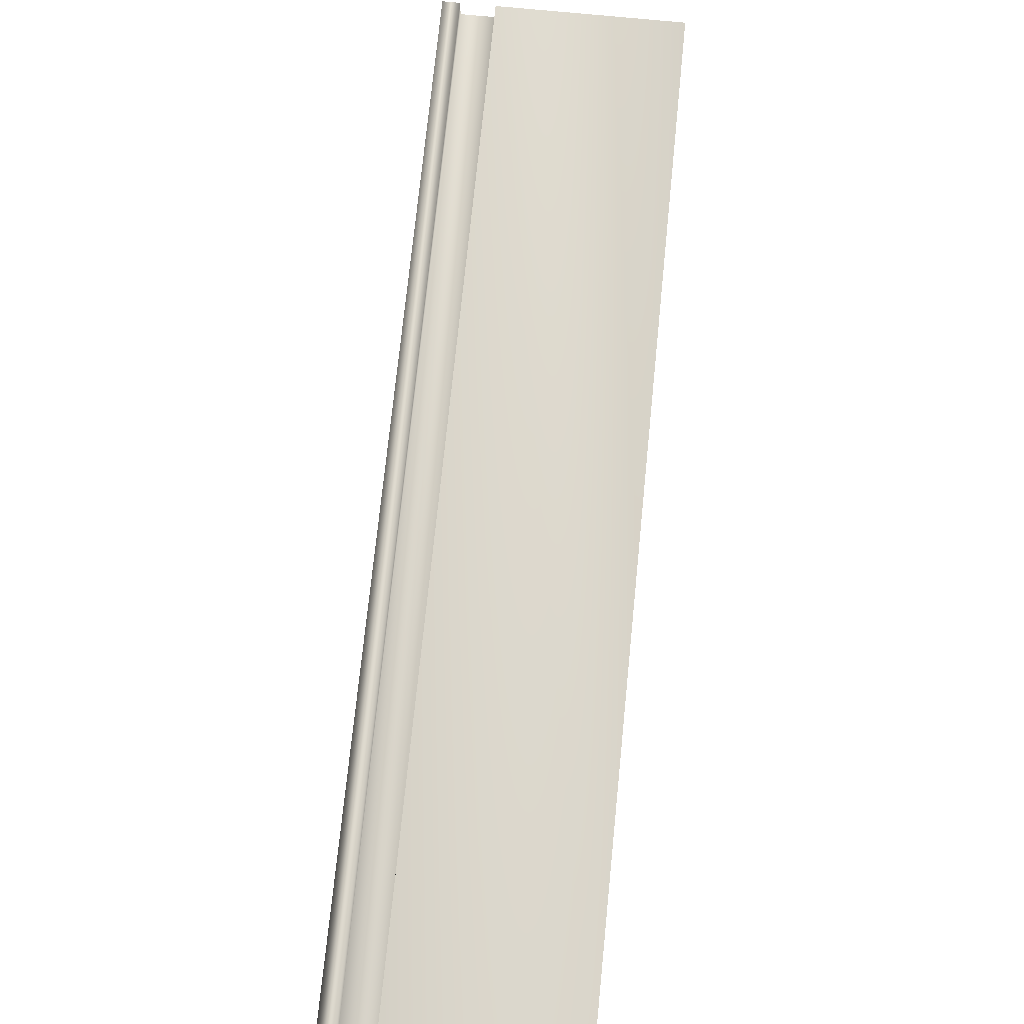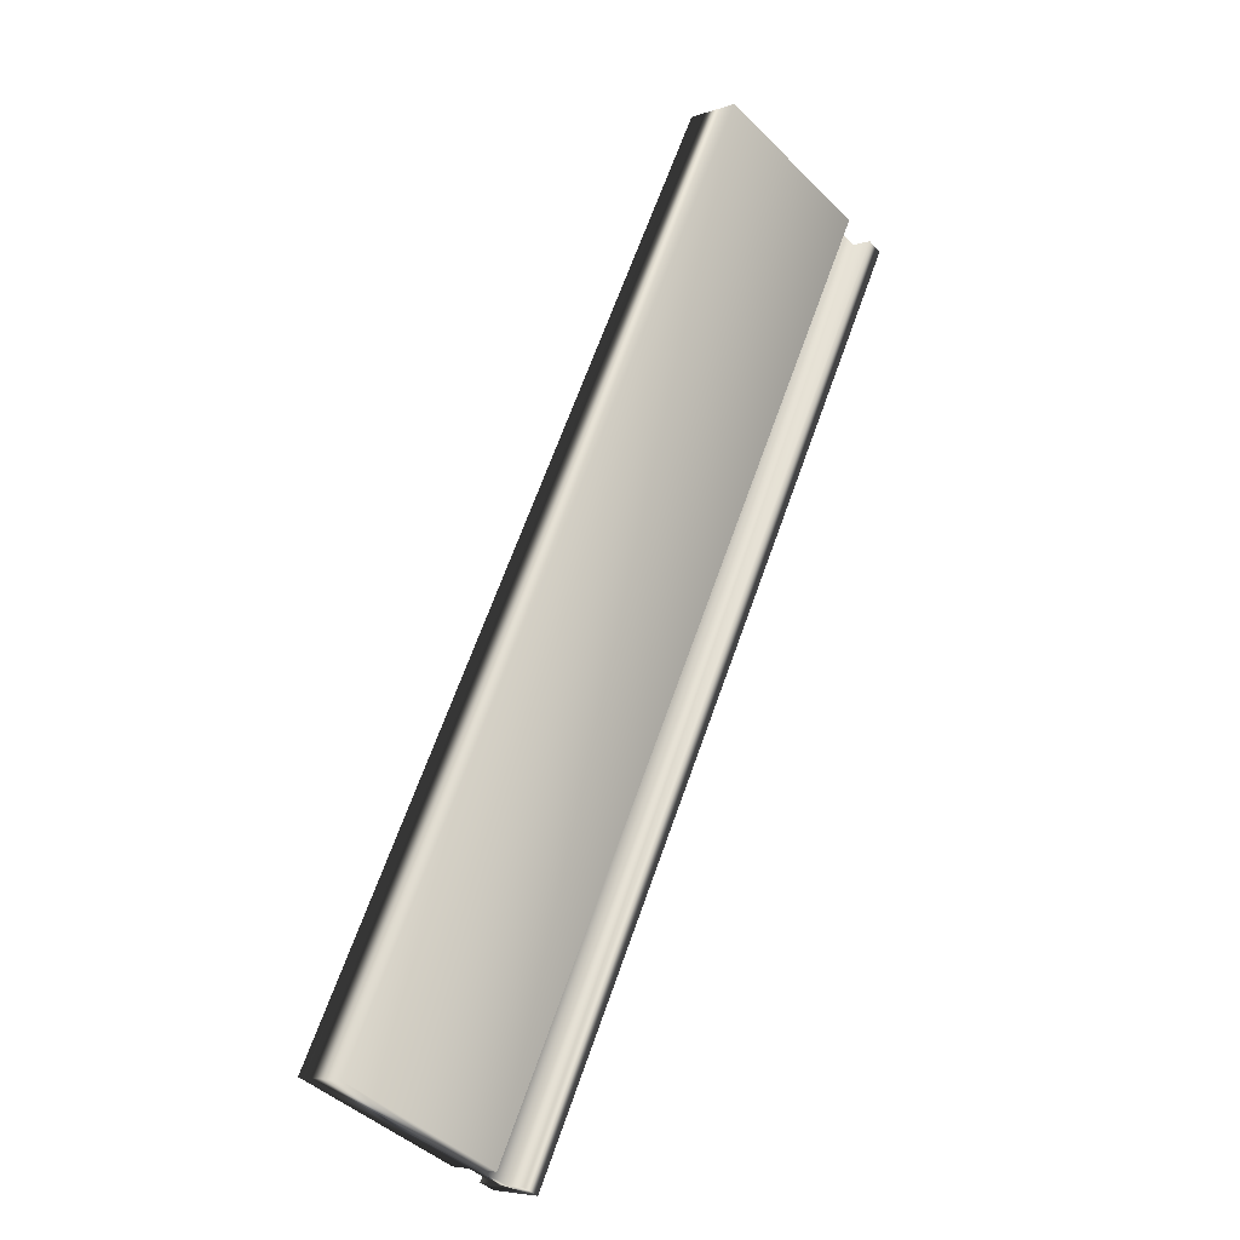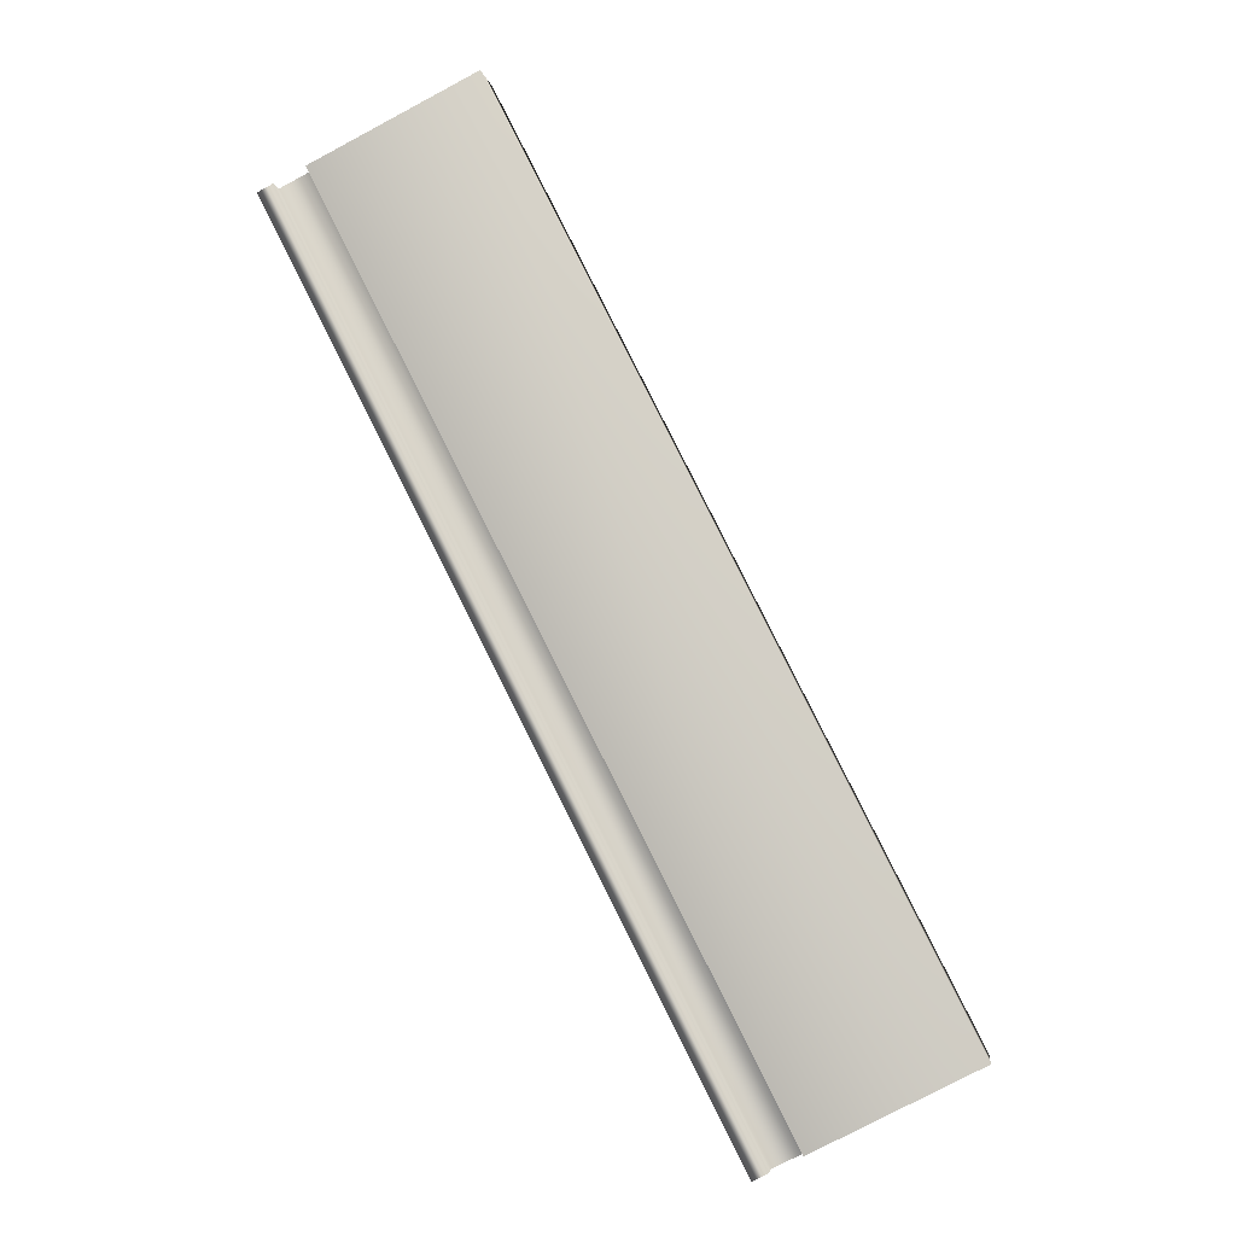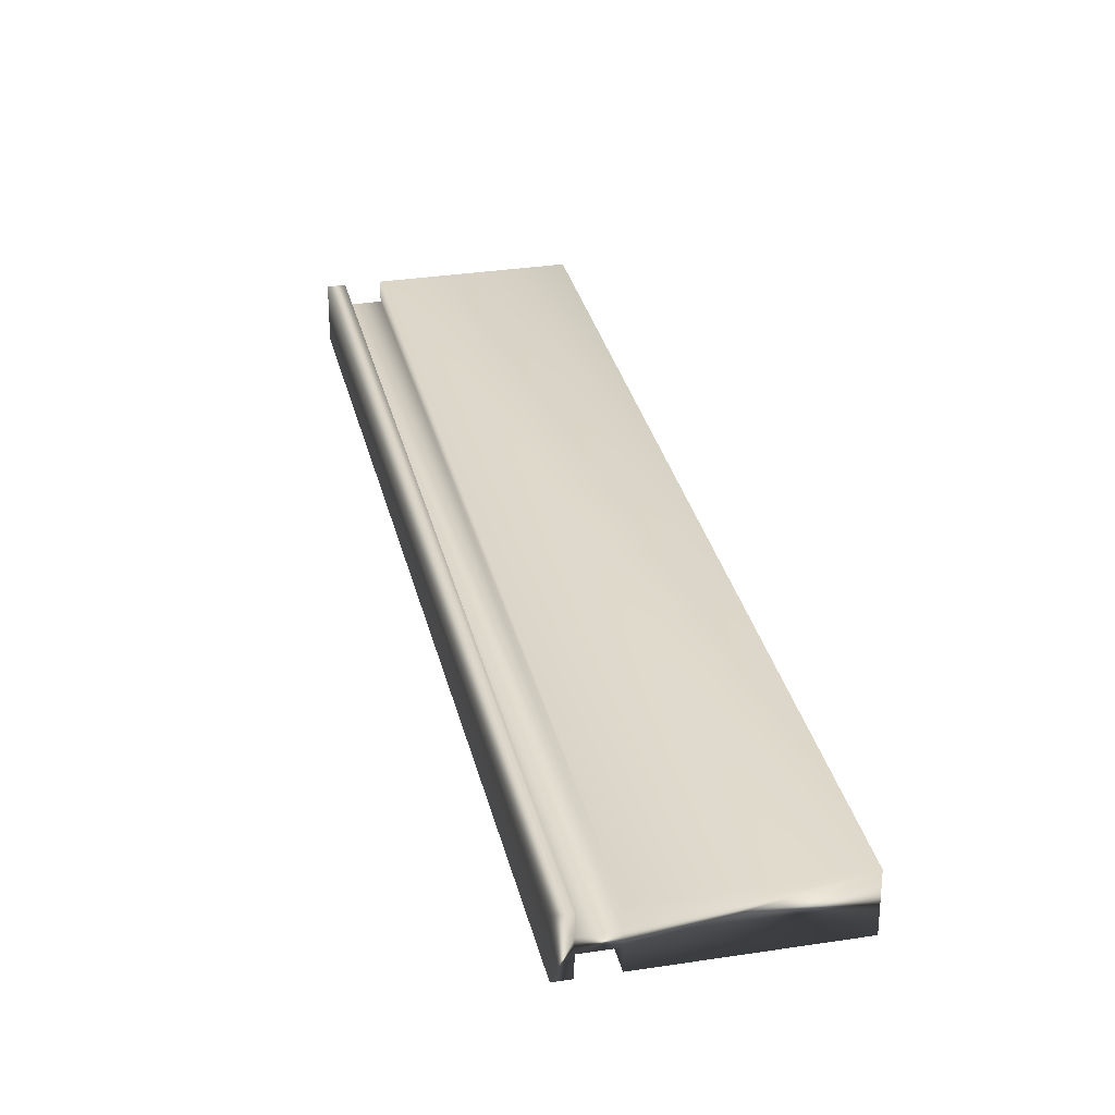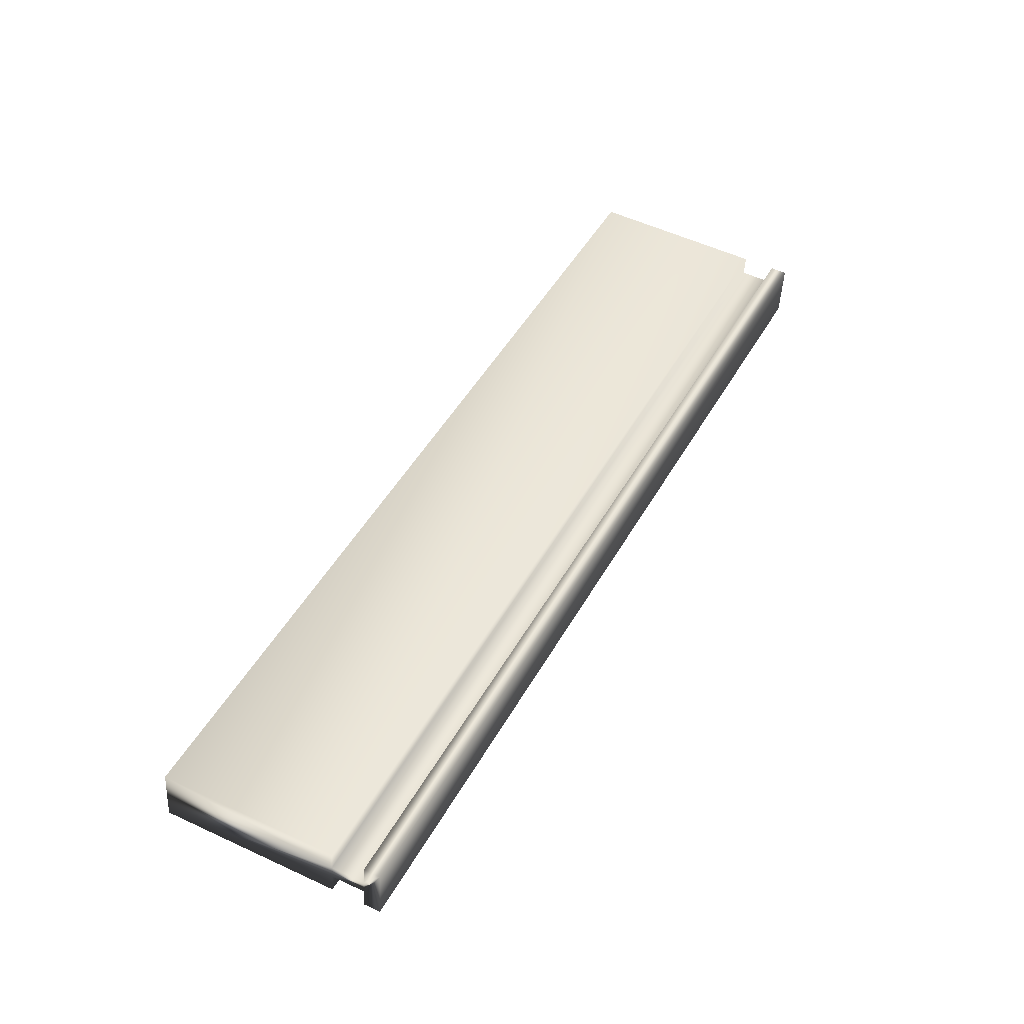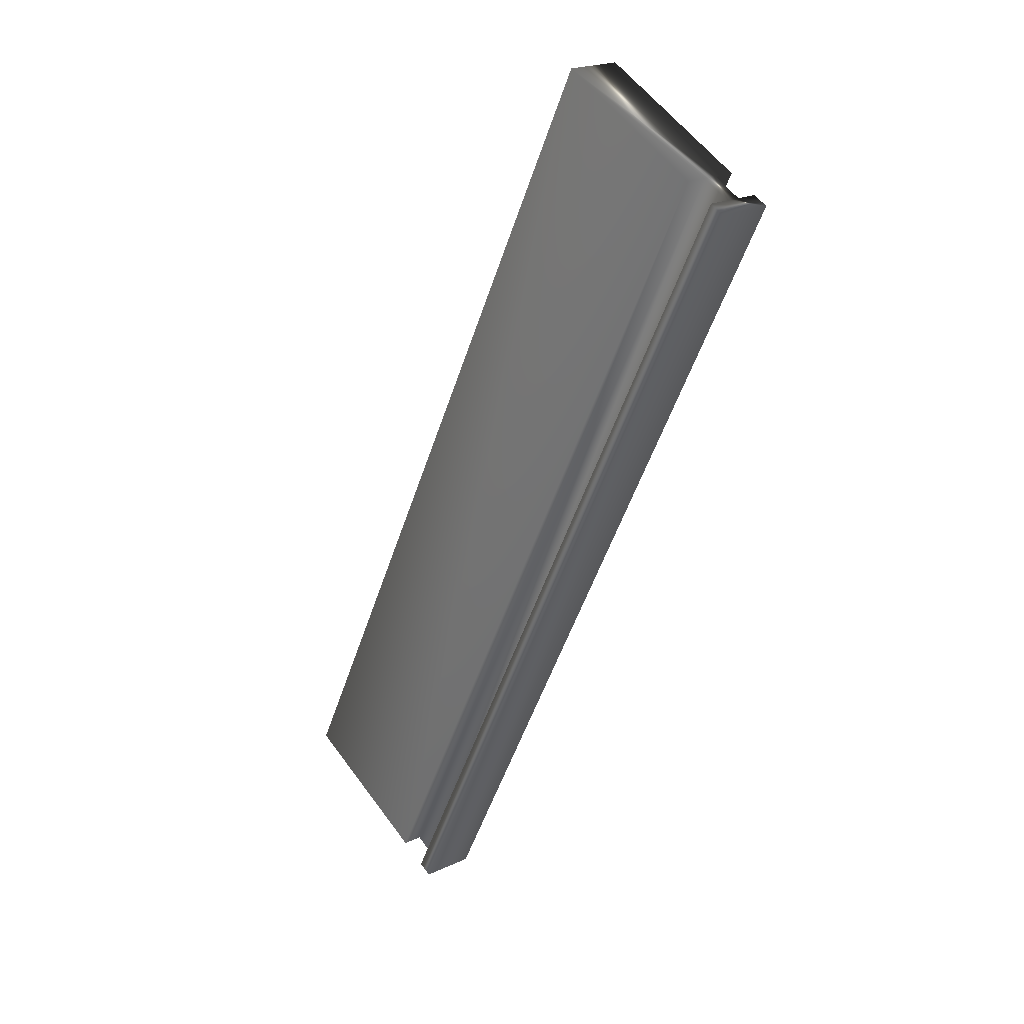
<metadata>
{"format":"obj","ext":"obj","renderer":"f3d","projection":"perspective","resolution":1024,"background":"white","views":[{"elev":71.3,"azim":-21.3,"up":"+Y"},{"elev":-6.0,"azim":136.4,"up":"+Z"},{"elev":-2.5,"azim":7.9,"up":"+Z"},{"elev":31.1,"azim":-39.6,"up":"+Y"},{"elev":-43.9,"azim":177.2,"up":"+Z"},{"elev":20.9,"azim":-130.0,"up":"+Z"}]}
</metadata>
<code>
v -65.89 38.72 -166.6
v -65.89 38.65 -166.6
v -64.24 38.72 -169.8
v -64.24 38.65 -169.8
v -65.78 38.72 -166.5
v -64.13 38.72 -169.8
v -65.78 38.65 -166.5
v -64.13 38.65 -169.8
v -65.19 38.65 -166.2
v -63.53 38.65 -169.4
v -65.19 38.85 -166.2
v -63.53 38.85 -169.4
v -65.78 38.85 -166.5
v -64.13 38.85 -169.8
v -65.78 38.78 -166.5
v -64.13 38.78 -169.8
v -65.89 38.78 -166.6
v -64.24 38.78 -169.8
v -65.89 38.85 -166.6
v -64.24 38.85 -169.8
v -64.29 38.65 -169.8
v -64.29 38.85 -169.8
v -65.95 38.85 -166.6
v -65.95 38.65 -166.6
f 1 2 3
f 3 2 4
f 1 3 5
f 5 3 6
f 7 5 8
f 8 5 6
f 7 8 9
f 9 8 10
f 11 9 12
f 12 9 10
f 13 11 14
f 14 11 12
f 15 13 16
f 16 13 14
f 17 15 18
f 18 15 16
f 19 17 20
f 20 17 18
f 4 21 3
f 3 21 22
f 3 22 18
f 18 22 20
f 3 18 6
f 6 18 16
f 6 16 10
f 10 16 12
f 12 16 14
f 10 8 6
f 23 19 22
f 22 19 20
f 24 21 2
f 2 21 4
f 2 1 24
f 24 1 17
f 24 17 23
f 23 17 19
f 17 1 15
f 15 1 5
f 15 5 11
f 11 5 9
f 9 5 7
f 11 13 15
f 24 23 21
f 21 23 22

</code>
